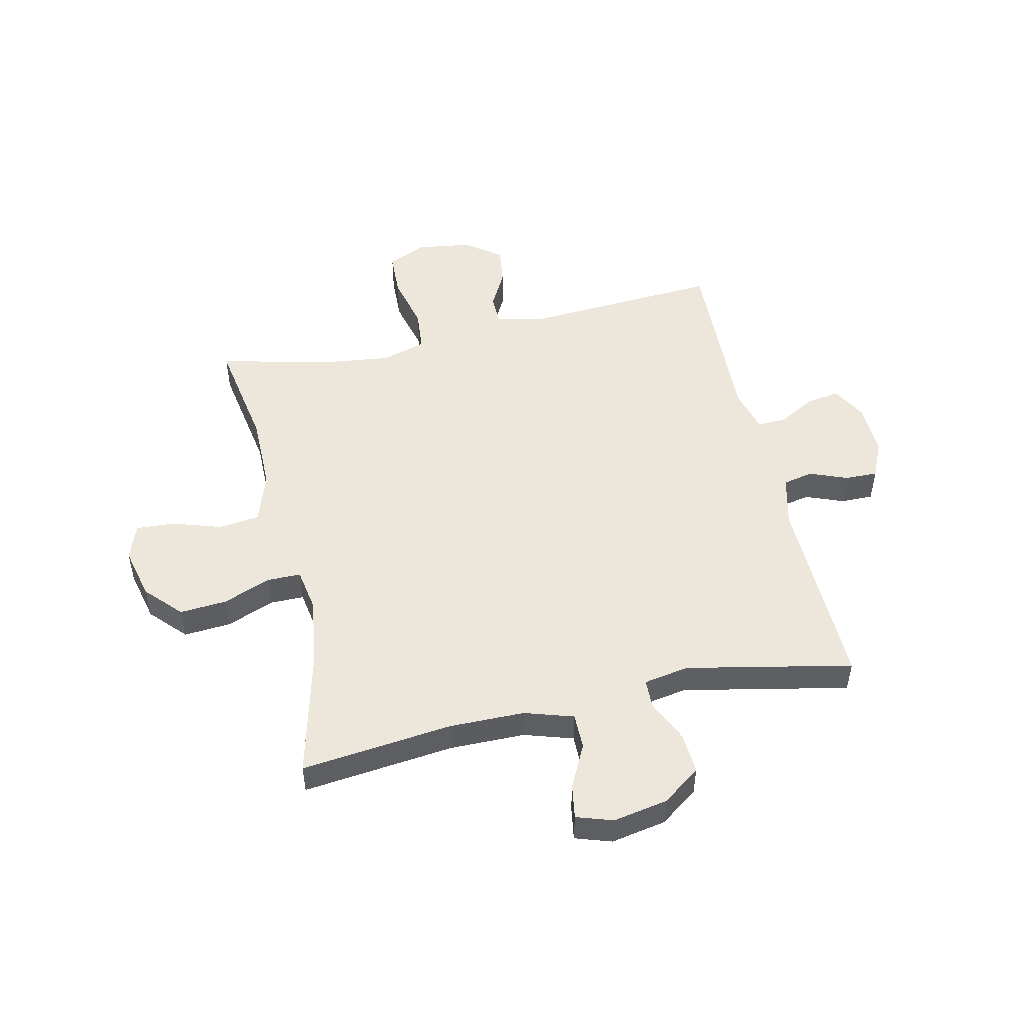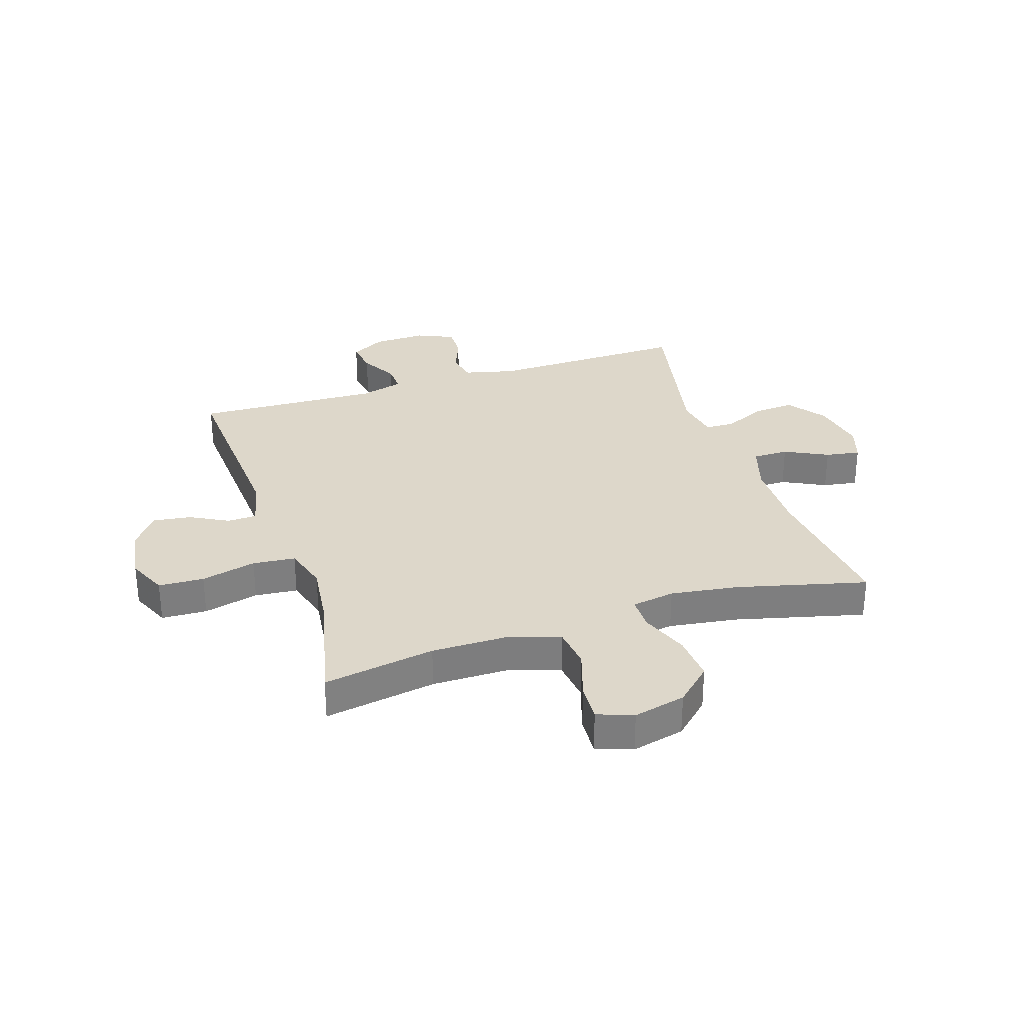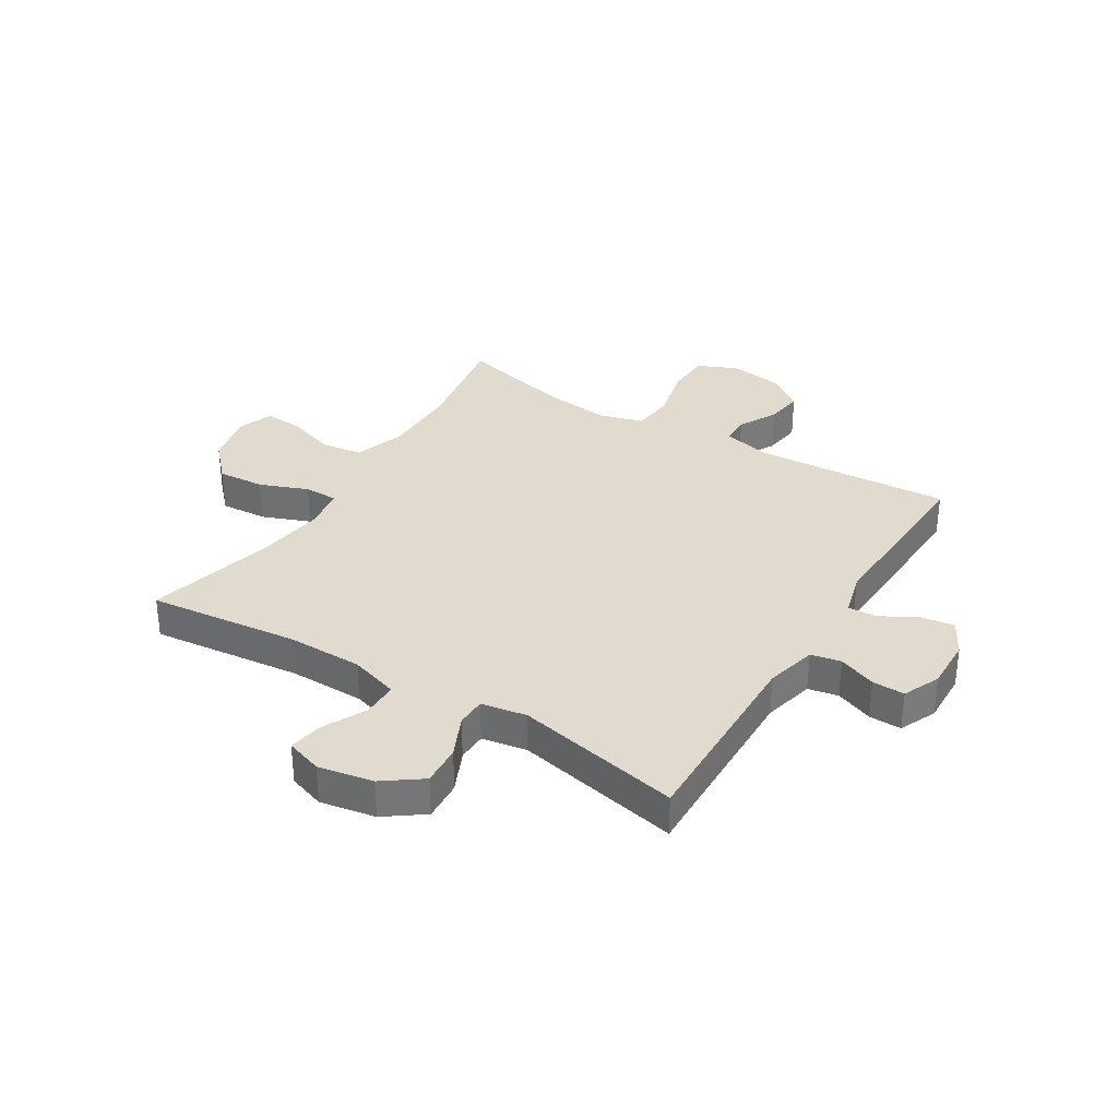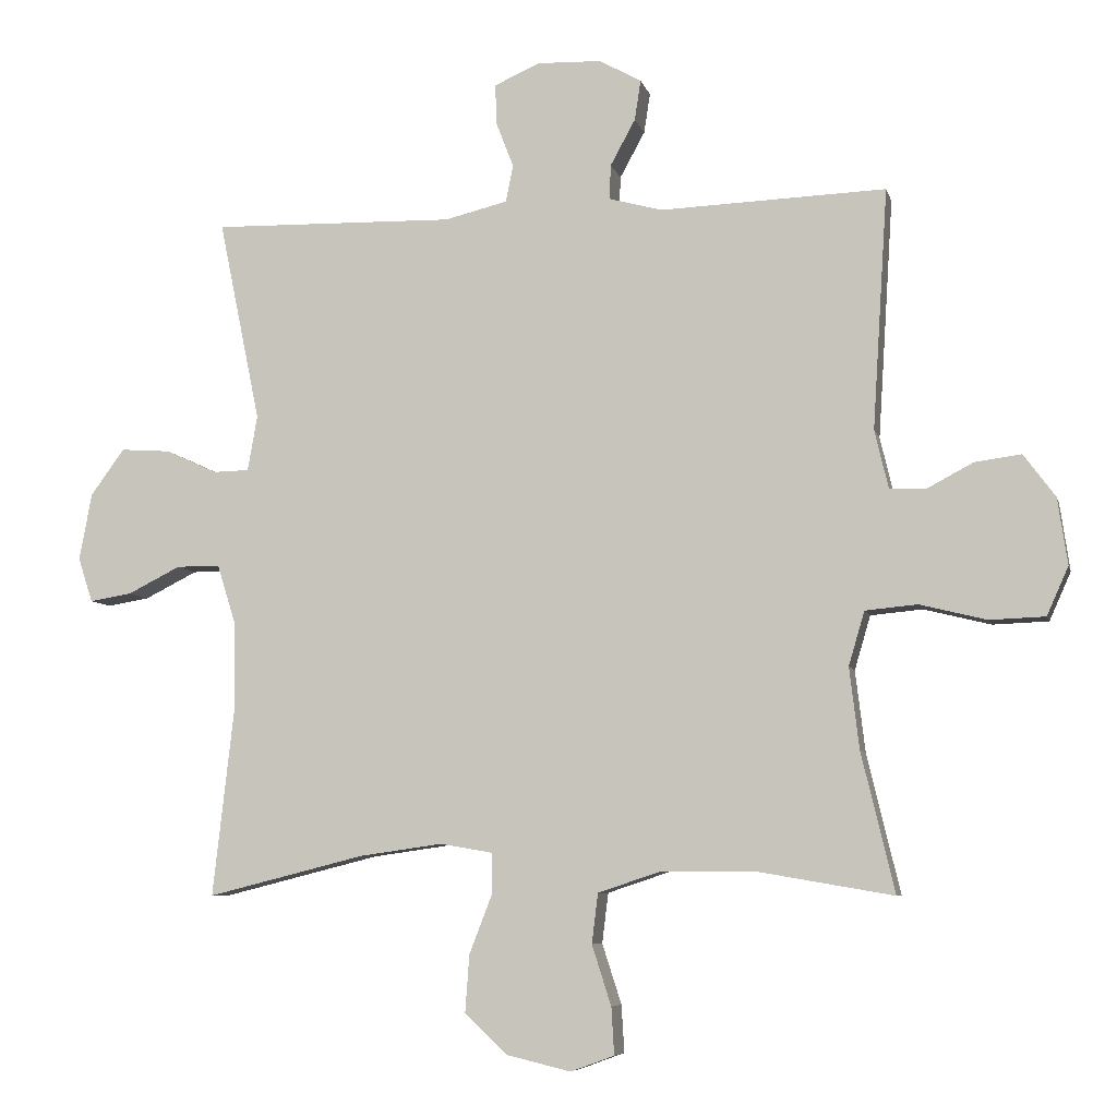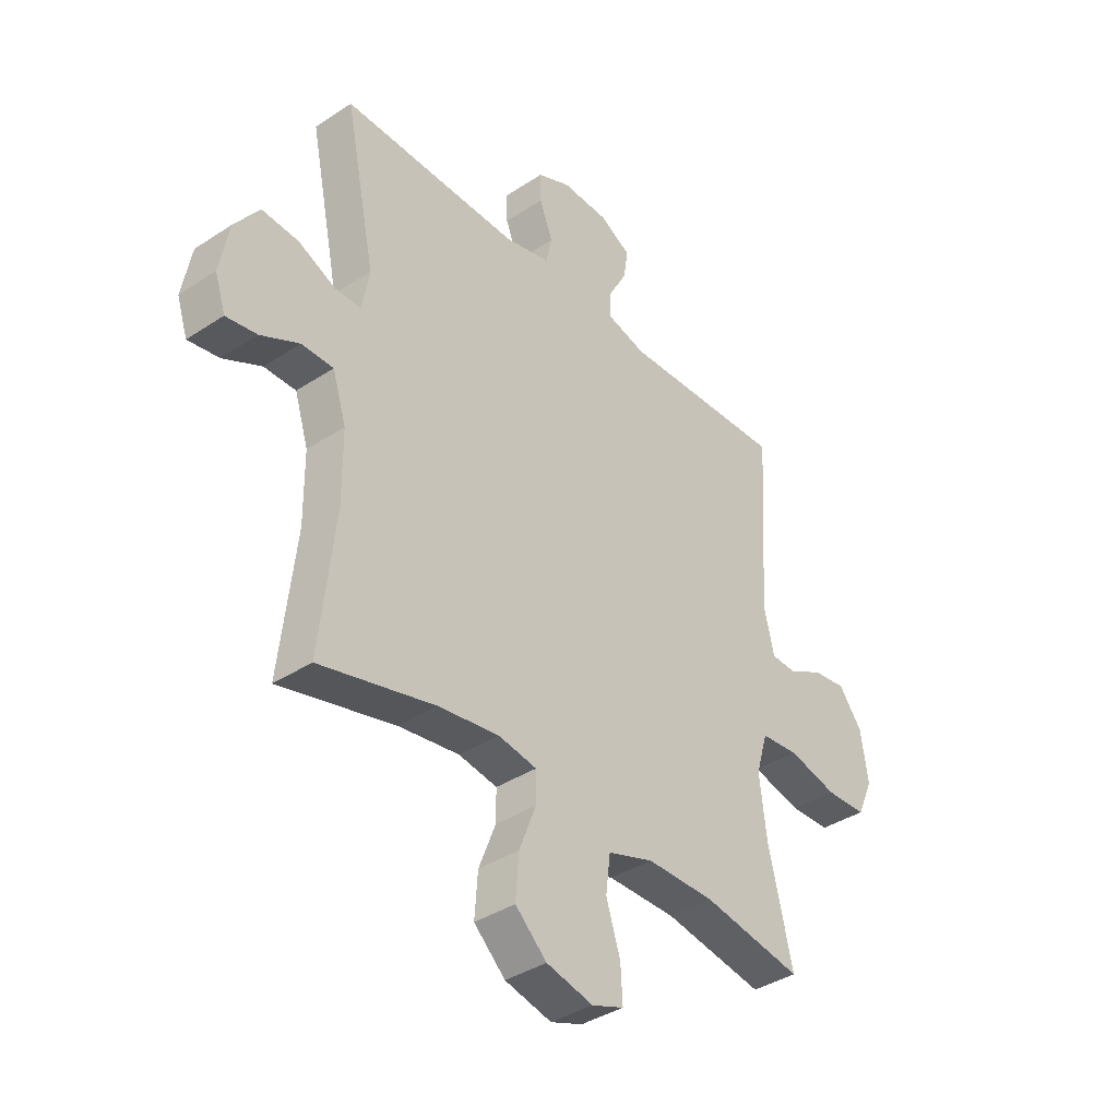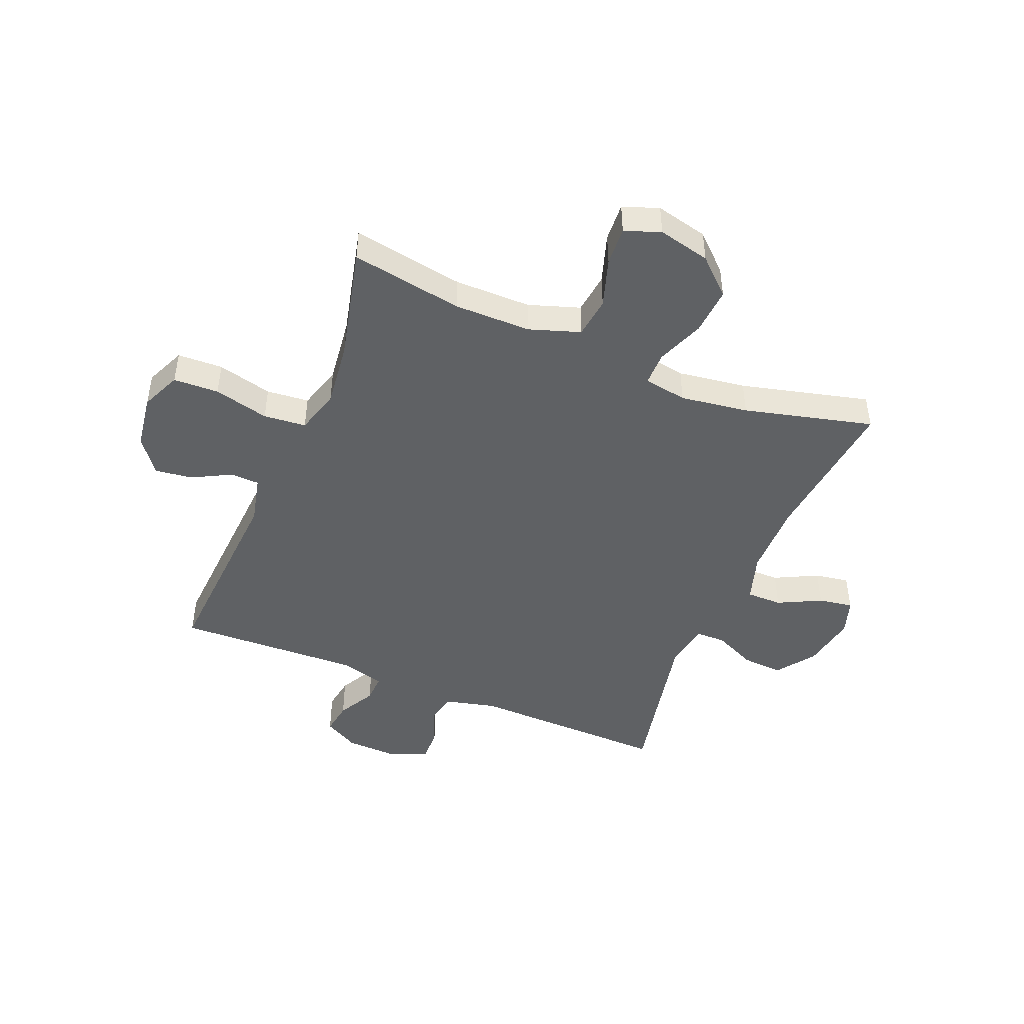
<metadata>
{"format":"obj","ext":"obj","renderer":"f3d","projection":"perspective","resolution":1024,"background":"white","views":[{"elev":50.4,"azim":-102.6,"up":"+Y"},{"elev":30.9,"azim":162.0,"up":"+Y"},{"elev":33.4,"azim":-58.3,"up":"+Y"},{"elev":-6.9,"azim":13.1,"up":"+Z"},{"elev":-38.1,"azim":-50.1,"up":"+Z"},{"elev":-46.4,"azim":157.7,"up":"+Y"}]}
</metadata>
<code>
v 0.5 0.07 -0.5
v 0.303 0.07 -0.466
v 0.168 0.07 -0.466
v 0.078 0.07 -0.496
v 0.069 0.07 -0.568
v 0.097 0.07 -0.655
v 0.101 0.07 -0.723
v 0.038 0.07 -0.746
v -0.054 0.07 -0.724
v -0.116 0.07 -0.666
v -0.11 0.07 -0.583
v -0.077 0.07 -0.498
v -0.077 0.07 -0.439
v -0.153 0.07 -0.426
v -0.273 0.07 -0.443
v -0.5 0.07 -0.5
v -0.47 0.07 -0.233
v -0.471 0.07 -0.1
v -0.498 0.07 -0.014
v -0.561 0.07 -0.014
v -0.637 0.07 -0.052
v -0.698 0.07 -0.062
v -0.719 0.07 0.002
v -0.701 0.07 0.099
v -0.652 0.07 0.166
v -0.58 0.07 0.161
v -0.506 0.07 0.127
v -0.454 0.07 0.128
v -0.44 0.07 0.208
v -0.5 0.07 0.5
v -0.149 0.07 0.492
v -0.059 0.07 0.514
v -0.048 0.07 0.567
v -0.074 0.07 0.634
v -0.075 0.07 0.691
v -0.01 0.07 0.72
v 0.083 0.07 0.717
v 0.144 0.07 0.683
v 0.135 0.07 0.625
v 0.099 0.07 0.559
v 0.097 0.07 0.509
v 0.174 0.07 0.488
v 0.5 0.07 0.5
v 0.478 0.07 0.153
v 0.498 0.07 0.068
v 0.549 0.07 0.066
v 0.617 0.07 0.102
v 0.684 0.07 0.111
v 0.73 0.07 0.049
v 0.744 0.07 -0.047
v 0.713 0.07 -0.117
v 0.633 0.07 -0.12
v 0.536 0.07 -0.096
v 0.461 0.07 -0.103
v 0.438 0.07 -0.181
v 0.452 0.07 -0.298
v 0.5 0 -0.5
v 0.303 0 -0.466
v 0.168 0 -0.466
v 0.078 0 -0.496
v 0.069 0 -0.568
v 0.097 0 -0.655
v 0.101 0 -0.723
v 0.038 0 -0.746
v -0.054 0 -0.724
v -0.116 0 -0.666
v -0.11 0 -0.583
v -0.077 0 -0.498
v -0.077 0 -0.439
v -0.153 0 -0.426
v -0.273 0 -0.443
v -0.5 0 -0.5
v -0.47 0 -0.233
v -0.471 0 -0.1
v -0.498 0 -0.014
v -0.561 0 -0.014
v -0.637 0 -0.052
v -0.698 0 -0.062
v -0.719 0 0.002
v -0.701 0 0.099
v -0.652 0 0.166
v -0.58 0 0.161
v -0.506 0 0.127
v -0.454 0 0.128
v -0.44 0 0.208
v -0.5 0 0.5
v -0.149 0 0.492
v -0.059 0 0.514
v -0.048 0 0.567
v -0.074 0 0.634
v -0.075 0 0.691
v -0.01 0 0.72
v 0.083 0 0.717
v 0.144 0 0.683
v 0.135 0 0.625
v 0.099 0 0.559
v 0.097 0 0.509
v 0.174 0 0.488
v 0.5 0 0.5
v 0.478 0 0.153
v 0.498 0 0.068
v 0.549 0 0.066
v 0.617 0 0.102
v 0.684 0 0.111
v 0.73 0 0.049
v 0.744 0 -0.047
v 0.713 0 -0.117
v 0.633 0 -0.12
v 0.536 0 -0.096
v 0.461 0 -0.103
v 0.438 0 -0.181
v 0.452 0 -0.298
f 51 52 53
f 50 51 53
f 49 50 53
f 48 49 53
f 47 48 53
f 46 47 53
f 45 46 53 54
f 44 45 54 55
f 42 43 44 55
f 38 39 40
f 37 38 40
f 36 37 40
f 35 36 40
f 34 35 40
f 33 34 40
f 32 33 40 41
f 42 55 56
f 41 42 56
f 32 41 56
f 31 32 56
f 25 26 27
f 24 25 27
f 23 24 27
f 22 23 27
f 21 22 27
f 20 21 27
f 19 20 27 28
f 18 19 28
f 17 18 28 29
f 15 16 17
f 14 15 17 29
f 10 11 12
f 9 10 12
f 8 9 12
f 7 8 12
f 6 7 12
f 5 6 12
f 4 5 12 13
f 3 4 13
f 30 31 56
f 29 30 56
f 14 29 56
f 13 14 56
f 3 13 56
f 2 3 56
f 1 2 56
f 109 108 107
f 109 107 106
f 109 106 105
f 109 105 104
f 109 104 103
f 109 103 102
f 110 109 102 101
f 111 110 101 100
f 111 100 99 98
f 96 95 94
f 96 94 93
f 96 93 92
f 96 92 91
f 96 91 90
f 96 90 89
f 97 96 89 88
f 112 111 98
f 112 98 97
f 112 97 88
f 112 88 87
f 83 82 81
f 83 81 80
f 83 80 79
f 83 79 78
f 83 78 77
f 83 77 76
f 84 83 76 75
f 84 75 74
f 85 84 74 73
f 73 72 71
f 85 73 71 70
f 68 67 66
f 68 66 65
f 68 65 64
f 68 64 63
f 68 63 62
f 68 62 61
f 69 68 61 60
f 69 60 59
f 112 87 86
f 112 86 85
f 112 85 70
f 112 70 69
f 112 69 59
f 112 59 58
f 112 58 57
f 1 57 58 2
f 2 58 59 3
f 3 59 60 4
f 4 60 61 5
f 5 61 62 6
f 6 62 63 7
f 7 63 64 8
f 8 64 65 9
f 9 65 66 10
f 10 66 67 11
f 11 67 68 12
f 12 68 69 13
f 13 69 70 14
f 14 70 71 15
f 15 71 72 16
f 16 72 73 17
f 17 73 74 18
f 18 74 75 19
f 19 75 76 20
f 20 76 77 21
f 21 77 78 22
f 22 78 79 23
f 23 79 80 24
f 24 80 81 25
f 25 81 82 26
f 26 82 83 27
f 27 83 84 28
f 28 84 85 29
f 29 85 86 30
f 30 86 87 31
f 31 87 88 32
f 32 88 89 33
f 33 89 90 34
f 34 90 91 35
f 35 91 92 36
f 36 92 93 37
f 37 93 94 38
f 38 94 95 39
f 39 95 96 40
f 40 96 97 41
f 41 97 98 42
f 42 98 99 43
f 43 99 100 44
f 44 100 101 45
f 45 101 102 46
f 46 102 103 47
f 47 103 104 48
f 48 104 105 49
f 49 105 106 50
f 50 106 107 51
f 51 107 108 52
f 52 108 109 53
f 53 109 110 54
f 54 110 111 55
f 55 111 112 56
f 56 112 57 1

</code>
